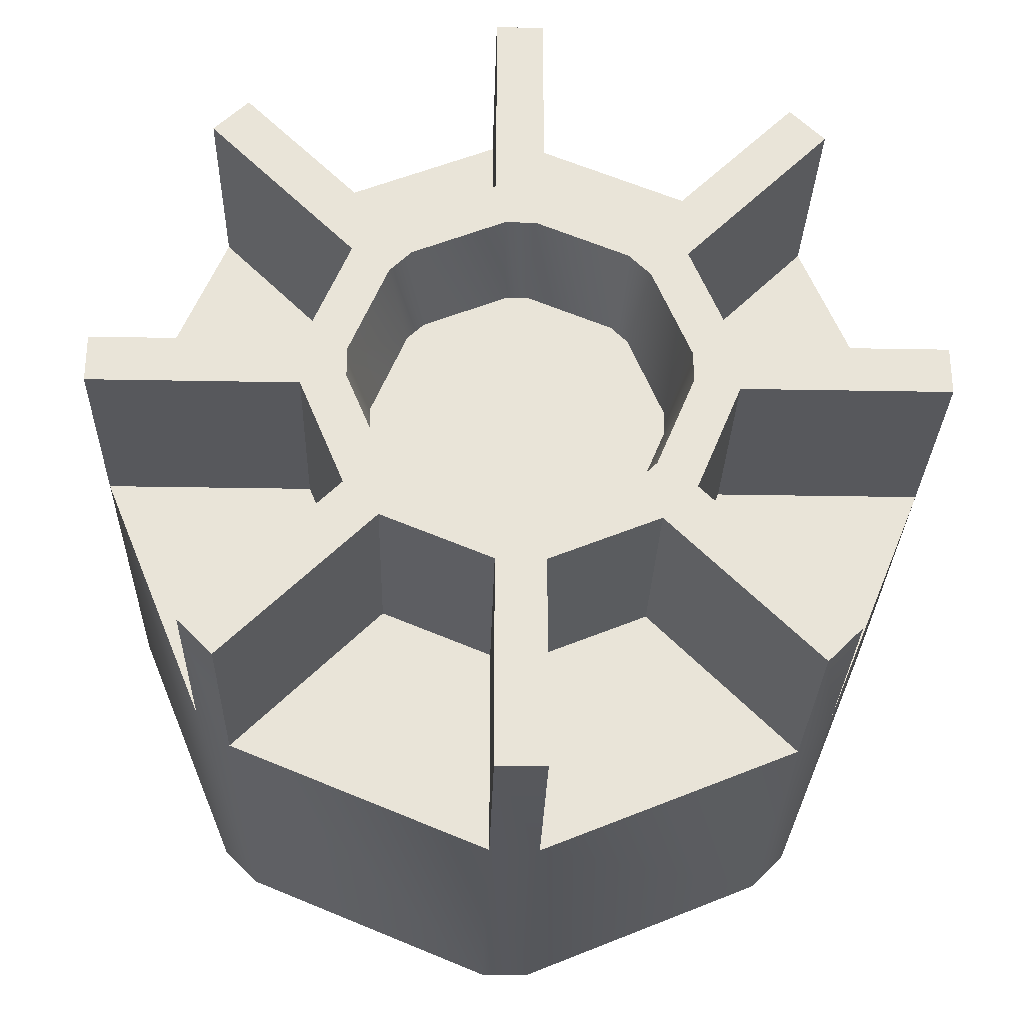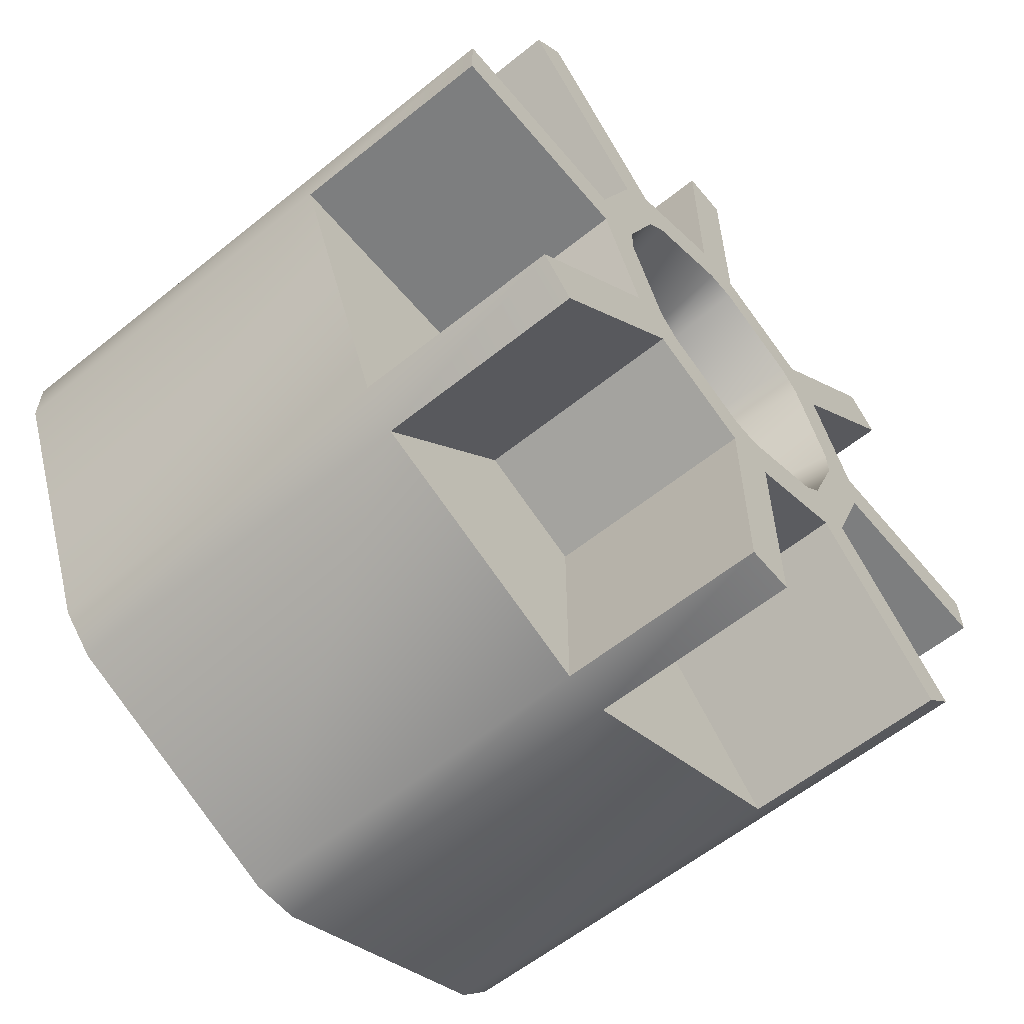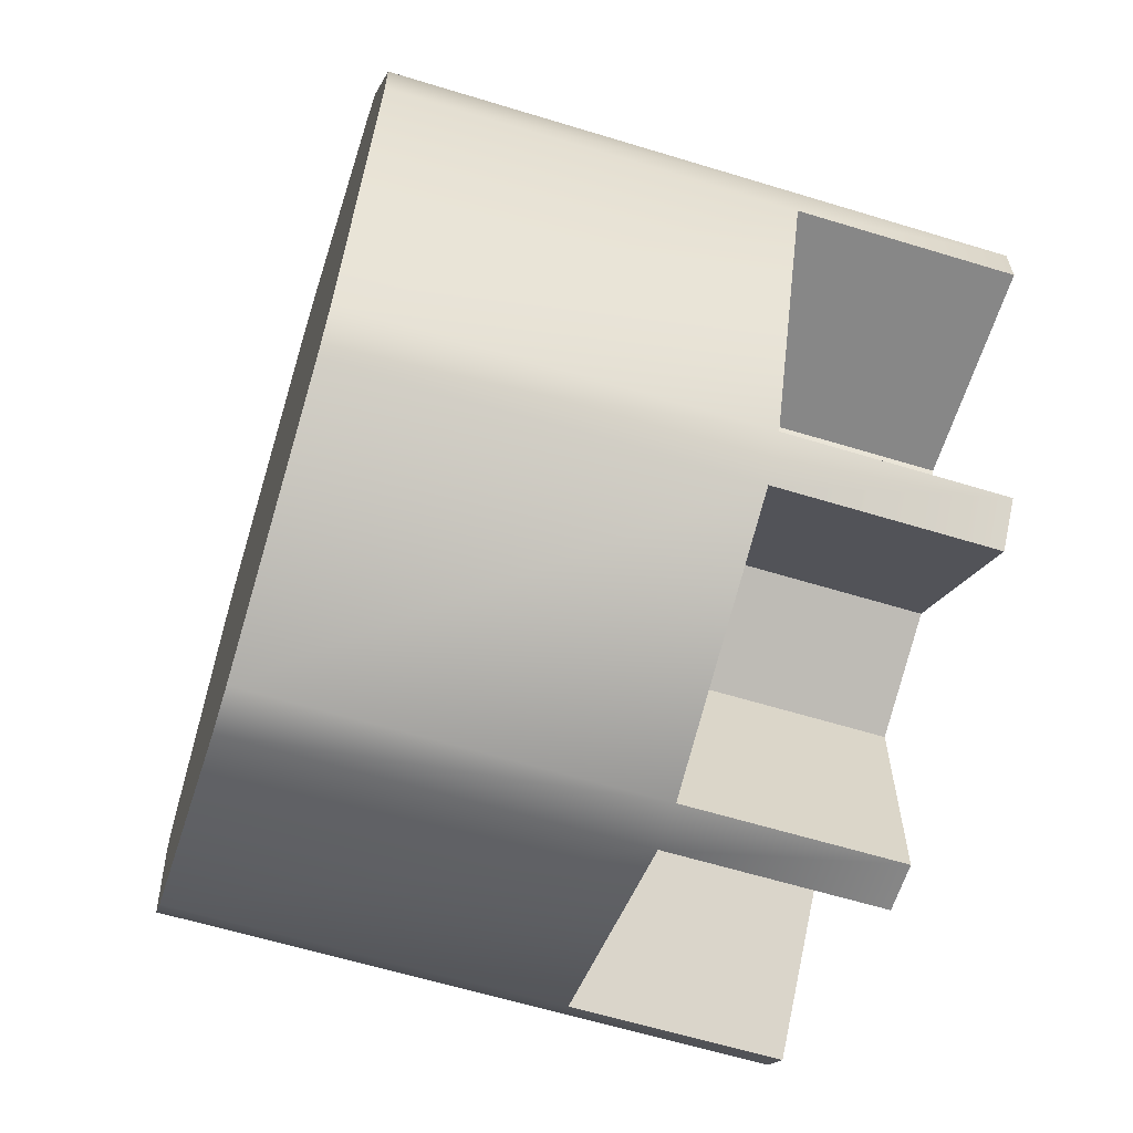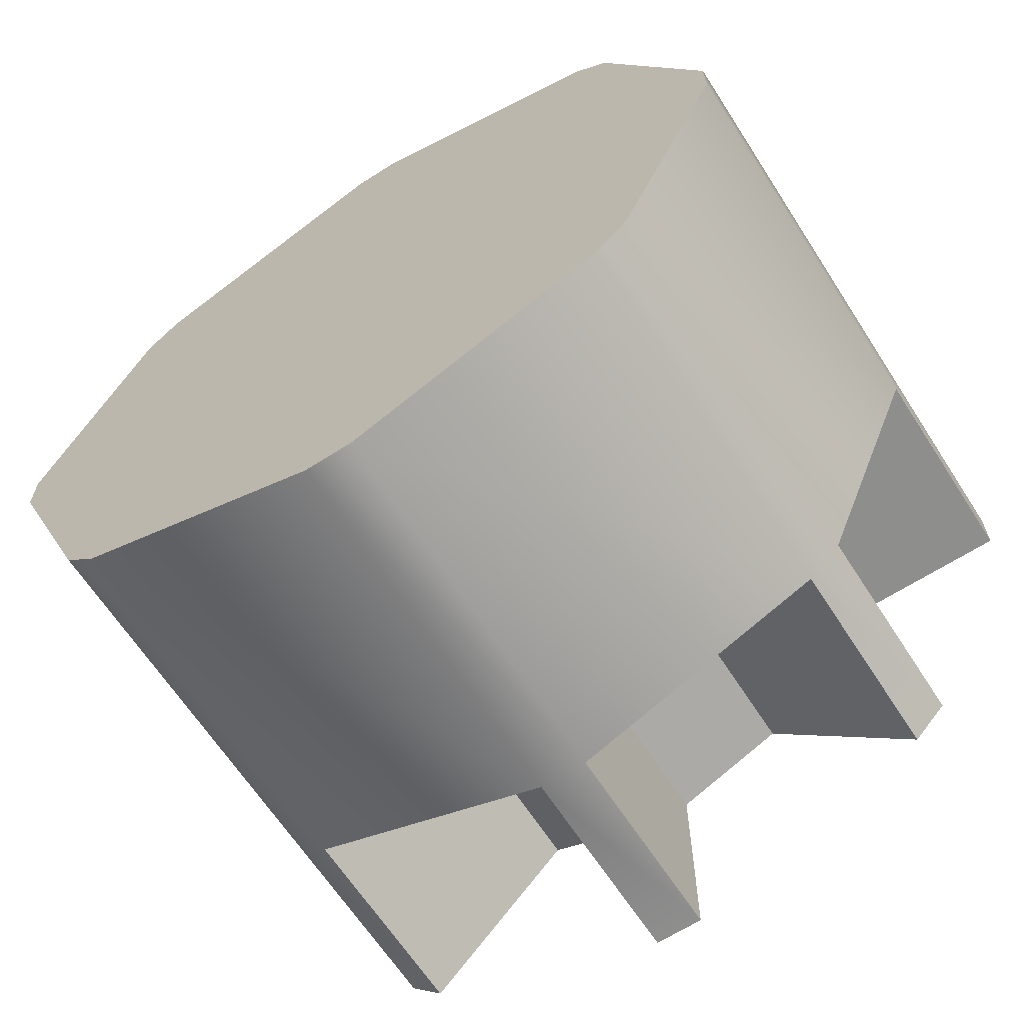
<metadata>
{"format":"obj","ext":"obj","renderer":"f3d","projection":"perspective","resolution":1024,"background":"white","views":[{"elev":-28.8,"azim":-91.6,"up":"+Z"},{"elev":-59.3,"azim":-140.4,"up":"+Z"},{"elev":-62.3,"azim":162.8,"up":"+Z"},{"elev":-64.9,"azim":122.8,"up":"+Z"}]}
</metadata>
<code>
v -0.1162 0.08309 0.009509
v -0.1162 0.08309 -0.009509
v -0.1162 0.164 -0.009509
v -0.1162 0.164 0.009509
v -0.03449 0.08309 -0.009509
v -0.03449 0.164 -0.009509
v -0.1162 0.164 -0.009509
v -0.1162 0.08309 -0.009509
v -0.03449 0.164 -0.009509
v -0.03449 0.164 0.009509
v -0.1162 0.164 0.009509
v -0.1162 0.164 -0.009509
v -0.03449 0.164 0.009509
v -0.03449 0.08309 0.009509
v -0.1162 0.08309 0.009509
v -0.1162 0.164 0.009509
v -0.1162 0.06548 -0.05203
v -0.03449 0.06548 -0.05203
v -0.03449 0.08309 -0.009509
v -0.1162 0.08309 -0.009509
v -0.07488 0.058 -0.004517
v -0.07488 0.058 0.004517
v -0.07488 5.215e-08 -6.685e-09
v -0.07488 0.04421 -0.03782
v -0.1162 0.06548 -0.05203
v -0.1162 0.05203 -0.06548
v -0.1162 0.1093 -0.1227
v -0.1162 0.1227 -0.1093
v -0.03449 0.05203 -0.06548
v -0.03449 0.1093 -0.1227
v -0.1162 0.1093 -0.1227
v -0.1162 0.05203 -0.06548
v -0.03449 0.1093 -0.1227
v -0.03449 0.1227 -0.1093
v -0.1162 0.1227 -0.1093
v -0.1162 0.1093 -0.1227
v -0.03449 0.1227 -0.1093
v -0.03449 0.06548 -0.05203
v -0.1162 0.06548 -0.05203
v -0.1162 0.1227 -0.1093
v -0.1162 0.009509 -0.08309
v -0.03449 0.009509 -0.08309
v -0.03449 0.05203 -0.06548
v -0.1162 0.05203 -0.06548
v -0.07488 0.03782 -0.04421
v -0.07488 0.004517 -0.058
v -0.1162 0.009509 -0.08309
v -0.1162 -0.009509 -0.08309
v -0.1162 -0.009509 -0.164
v -0.1162 0.009509 -0.164
v -0.03449 -0.009509 -0.08309
v -0.03449 -0.009509 -0.164
v -0.1162 -0.009509 -0.164
v -0.1162 -0.009509 -0.08309
v -0.03449 -0.009509 -0.164
v -0.03449 0.009509 -0.164
v -0.1162 0.009509 -0.164
v -0.1162 -0.009509 -0.164
v -0.03449 0.009509 -0.164
v -0.03449 0.009509 -0.08309
v -0.1162 0.009509 -0.08309
v -0.1162 0.009509 -0.164
v -0.1162 -0.05203 -0.06548
v -0.03449 -0.05203 -0.06548
v -0.03449 -0.009509 -0.08309
v -0.1162 -0.009509 -0.08309
v -0.07488 -0.004517 -0.058
v -0.07488 -0.03782 -0.04421
v -0.1162 -0.05203 -0.06548
v -0.1162 -0.06548 -0.05203
v -0.1162 -0.1227 -0.1093
v -0.1162 -0.1093 -0.1227
v -0.03449 -0.06548 -0.05203
v -0.03449 -0.1227 -0.1093
v -0.1162 -0.1227 -0.1093
v -0.1162 -0.06548 -0.05203
v -0.03449 -0.1227 -0.1093
v -0.03449 -0.1093 -0.1227
v -0.1162 -0.1093 -0.1227
v -0.1162 -0.1227 -0.1093
v -0.03449 -0.1093 -0.1227
v -0.03449 -0.05203 -0.06548
v -0.1162 -0.05203 -0.06548
v -0.1162 -0.1093 -0.1227
v -0.1162 -0.08309 -0.009509
v -0.03449 -0.08309 -0.009509
v -0.03449 -0.06548 -0.05203
v -0.1162 -0.06548 -0.05203
v -0.07488 -0.04421 -0.03782
v -0.07488 -0.058 -0.004517
v -0.1162 -0.08309 -0.009509
v -0.1162 -0.08309 0.009509
v -0.1162 -0.164 0.009509
v -0.1162 -0.164 -0.009509
v -0.03449 -0.08309 0.009509
v -0.03449 -0.164 0.009509
v -0.1162 -0.164 0.009509
v -0.1162 -0.08309 0.009509
v -0.03449 -0.164 0.009509
v -0.03449 -0.164 -0.009509
v -0.1162 -0.164 -0.009509
v -0.1162 -0.164 0.009509
v -0.03449 -0.164 -0.009509
v -0.03449 -0.08309 -0.009509
v -0.1162 -0.08309 -0.009509
v -0.1162 -0.164 -0.009509
v -0.1162 -0.06548 0.05203
v -0.03449 -0.06548 0.05203
v -0.03449 -0.08309 0.009509
v -0.1162 -0.08309 0.009509
v -0.07488 -0.058 0.004517
v -0.07488 -0.04421 0.03782
v -0.1162 -0.06548 0.05203
v -0.1162 -0.05203 0.06548
v -0.1162 -0.1093 0.1227
v -0.1162 -0.1227 0.1093
v -0.03449 -0.05203 0.06548
v -0.03449 -0.1093 0.1227
v -0.1162 -0.1093 0.1227
v -0.1162 -0.05203 0.06548
v -0.03449 -0.1093 0.1227
v -0.03449 -0.1227 0.1093
v -0.1162 -0.1227 0.1093
v -0.1162 -0.1093 0.1227
v -0.03449 -0.1227 0.1093
v -0.03449 -0.06548 0.05203
v -0.1162 -0.06548 0.05203
v -0.1162 -0.1227 0.1093
v -0.1162 -0.009509 0.08309
v -0.03449 -0.009509 0.08309
v -0.03449 -0.05203 0.06548
v -0.1162 -0.05203 0.06548
v -0.07488 -0.03782 0.04421
v -0.07488 -0.004517 0.058
v -0.1162 -0.009509 0.08309
v -0.1162 0.009509 0.08309
v -0.1162 0.009509 0.164
v -0.1162 -0.009509 0.164
v -0.03449 0.009509 0.08309
v -0.03449 0.009509 0.164
v -0.1162 0.009509 0.164
v -0.1162 0.009509 0.08309
v -0.03449 0.009509 0.164
v -0.03449 -0.009509 0.164
v -0.1162 -0.009509 0.164
v -0.1162 0.009509 0.164
v -0.03449 -0.009509 0.164
v -0.03449 -0.009509 0.08309
v -0.1162 -0.009509 0.08309
v -0.1162 -0.009509 0.164
v -0.1162 0.05203 0.06548
v -0.03449 0.05203 0.06548
v -0.03449 0.009509 0.08309
v -0.1162 0.009509 0.08309
v -0.07488 0.004517 0.058
v -0.07488 0.03782 0.04421
v -0.1162 0.05203 0.06548
v -0.1162 0.06548 0.05203
v -0.1162 0.1227 0.1093
v -0.1162 0.1093 0.1227
v -0.03449 0.06548 0.05203
v -0.03449 0.1227 0.1093
v -0.1162 0.1227 0.1093
v -0.1162 0.06548 0.05203
v -0.03449 0.1227 0.1093
v -0.03449 0.1093 0.1227
v -0.1162 0.1093 0.1227
v -0.1162 0.1227 0.1093
v -0.03449 0.1093 0.1227
v -0.03449 0.05203 0.06548
v -0.1162 0.05203 0.06548
v -0.1162 0.1093 0.1227
v -0.1162 0.08309 0.009509
v -0.03449 0.08309 0.009509
v -0.03449 0.06548 0.05203
v -0.1162 0.06548 0.05203
v -0.07488 0.04421 0.03782
v -0.03449 0.1227 -0.1093
v -0.03449 0.164 -0.009509
v -0.03449 0.08309 -0.009509
v -0.03449 0.06548 -0.05203
v -0.03449 0.009509 -0.164
v -0.03449 0.1093 -0.1227
v -0.03449 0.05203 -0.06548
v -0.03449 0.009509 -0.08309
v -0.03449 -0.1093 -0.1227
v -0.03449 -0.009509 -0.164
v -0.03449 -0.009509 -0.08309
v -0.03449 -0.05203 -0.06548
v -0.03449 -0.164 -0.009509
v -0.03449 -0.1227 -0.1093
v -0.03449 -0.06548 -0.05203
v -0.03449 -0.08309 -0.009509
v -0.03449 -0.1227 0.1093
v -0.03449 -0.164 0.009509
v -0.03449 -0.08309 0.009509
v -0.03449 -0.06548 0.05203
v -0.03449 -0.009509 0.164
v -0.03449 -0.1093 0.1227
v -0.03449 -0.05203 0.06548
v -0.03449 -0.009509 0.08309
v -0.03449 0.1093 0.1227
v -0.03449 0.009509 0.164
v -0.03449 0.009509 0.08309
v -0.03449 0.05203 0.06548
v -0.03449 0.164 0.009509
v -0.03449 0.1227 0.1093
v -0.03449 0.06548 0.05203
v -0.03449 0.08309 0.009509
v 0.1162 0.164 -0.009509
v 0.1162 0.164 0.009509
v 0.1162 0.1093 -0.1227
v 0.1162 0.1227 -0.1093
v 0.1162 -0.009509 -0.164
v 0.1162 0.009509 -0.164
v 0.1162 -0.1227 -0.1093
v 0.1162 -0.1093 -0.1227
v 0.1162 -0.164 0.009509
v 0.1162 -0.164 -0.009509
v 0.1162 -0.1093 0.1227
v 0.1162 -0.1227 0.1093
v 0.1162 0.009509 0.164
v 0.1162 -0.009509 0.164
v 0.1162 0.1227 0.1093
v 0.1162 0.1093 0.1227
v 0.1162 0.164 0.009509
v 0.1162 0.164 -0.009509
v 0.1162 3.121e-15 -3.817e-08
v 0.1162 0.1227 -0.1093
v 0.1162 0.1093 -0.1227
v 0.1162 0.009509 -0.164
v 0.1162 -0.009509 -0.164
v 0.1162 -0.1093 -0.1227
v 0.1162 -0.1227 -0.1093
v 0.1162 -0.164 -0.009509
v 0.1162 -0.164 0.009509
v 0.1162 -0.1227 0.1093
v 0.1162 -0.1093 0.1227
v 0.1162 -0.009509 0.164
v 0.1162 0.009509 0.164
v 0.1162 0.1093 0.1227
v 0.1162 0.1227 0.1093
v -0.1162 0.08309 -0.009509
v -0.1162 0.08309 0.009509
v -0.1162 0.06573 0.006054
v -0.1162 0.06573 0.006054
v -0.1162 0.06573 -0.006054
v -0.1162 0.08309 -0.009509
v -0.1162 0.06548 -0.05203
v -0.1162 0.08309 -0.009509
v -0.1162 0.06573 -0.006054
v -0.1162 0.06573 -0.006054
v -0.1162 0.05076 -0.04219
v -0.1162 0.06548 -0.05203
v -0.1162 0.05203 -0.06548
v -0.1162 0.06548 -0.05203
v -0.1162 0.05076 -0.04219
v -0.1162 0.05076 -0.04219
v -0.1162 0.04219 -0.05076
v -0.1162 0.05203 -0.06548
v -0.1162 0.009509 -0.08309
v -0.1162 0.05203 -0.06548
v -0.1162 0.04219 -0.05076
v -0.1162 0.04219 -0.05076
v -0.1162 0.006054 -0.06573
v -0.1162 0.009509 -0.08309
v -0.1162 0.006054 -0.06573
v -0.1162 -0.006054 -0.06573
v -0.1162 -0.05203 -0.06548
v -0.1162 -0.009509 -0.08309
v -0.1162 -0.006054 -0.06573
v -0.1162 -0.006054 -0.06573
v -0.1162 -0.04219 -0.05076
v -0.1162 -0.05203 -0.06548
v -0.1162 -0.06548 -0.05203
v -0.1162 -0.05203 -0.06548
v -0.1162 -0.04219 -0.05076
v -0.1162 -0.04219 -0.05076
v -0.1162 -0.05076 -0.04219
v -0.1162 -0.06548 -0.05203
v -0.1162 -0.08309 -0.009509
v -0.1162 -0.06548 -0.05203
v -0.1162 -0.05076 -0.04219
v -0.1162 -0.05076 -0.04219
v -0.1162 -0.06573 -0.006054
v -0.1162 -0.08309 -0.009509
v -0.1162 -0.08309 0.009509
v -0.1162 -0.08309 -0.009509
v -0.1162 -0.06573 -0.006054
v -0.1162 -0.06573 0.006054
v -0.1162 -0.06548 0.05203
v -0.1162 -0.08309 0.009509
v -0.1162 -0.06573 0.006054
v -0.1162 -0.06573 0.006054
v -0.1162 -0.05076 0.04219
v -0.1162 -0.06548 0.05203
v -0.1162 -0.05203 0.06548
v -0.1162 -0.06548 0.05203
v -0.1162 -0.05076 0.04219
v -0.1162 -0.05076 0.04219
v -0.1162 -0.04219 0.05076
v -0.1162 -0.05203 0.06548
v -0.1162 -0.009509 0.08309
v -0.1162 -0.05203 0.06548
v -0.1162 -0.04219 0.05076
v -0.1162 -0.04219 0.05076
v -0.1162 -0.006054 0.06573
v -0.1162 -0.009509 0.08309
v -0.1162 -0.006054 0.06573
v -0.1162 0.006054 0.06573
v -0.1162 0.05203 0.06548
v -0.1162 0.006054 0.06573
v -0.1162 0.04219 0.05076
v -0.1162 0.05203 0.06548
v -0.1162 0.06548 0.05203
v -0.1162 0.05203 0.06548
v -0.1162 0.04219 0.05076
v -0.1162 0.04219 0.05076
v -0.1162 0.05076 0.04219
v -0.1162 0.06548 0.05203
v -0.1162 0.08309 0.009509
v -0.1162 0.06548 0.05203
v -0.1162 0.05076 0.04219
v -0.1162 0.05076 0.04219
v -0.1162 0.06573 0.006054
v -0.1162 0.08309 0.009509
v -0.1162 0.06573 -0.006054
v -0.1162 0.06573 0.006054
v -0.07488 0.058 0.004517
v -0.07488 0.058 -0.004517
v -0.1162 0.05076 -0.04219
v -0.07488 0.04421 -0.03782
v -0.1162 0.04219 -0.05076
v -0.07488 0.03782 -0.04421
v -0.1162 0.006054 -0.06573
v -0.07488 0.004517 -0.058
v -0.1162 -0.006054 -0.06573
v -0.07488 -0.004517 -0.058
v -0.1162 -0.04219 -0.05076
v -0.07488 -0.03782 -0.04421
v -0.1162 -0.05076 -0.04219
v -0.07488 -0.04421 -0.03782
v -0.1162 -0.06573 -0.006054
v -0.07488 -0.058 -0.004517
v -0.1162 -0.06573 0.006054
v -0.07488 -0.058 0.004517
v -0.1162 -0.05076 0.04219
v -0.07488 -0.04421 0.03782
v -0.1162 -0.04219 0.05076
v -0.07488 -0.03782 0.04421
v -0.1162 -0.006054 0.06573
v -0.07488 -0.004517 0.058
v -0.1162 0.006054 0.06573
v -0.07488 0.004517 0.058
v -0.1162 0.04219 0.05076
v -0.07488 0.03782 0.04421
v -0.1162 0.05076 0.04219
v -0.07488 0.04421 0.03782
g submesh0
f 1 2 3
f 3 4 1
f 5 6 7
f 7 8 5
f 9 10 11
f 11 12 9
f 13 14 15
f 15 16 13
f 17 18 19
f 19 20 17
f 21 22 23
f 24 21 23
f 25 26 27
f 27 28 25
f 29 30 31
f 31 32 29
f 33 34 35
f 35 36 33
f 37 38 39
f 39 40 37
f 41 42 43
f 43 44 41
f 45 24 23
f 46 45 23
f 47 48 49
f 49 50 47
f 51 52 53
f 53 54 51
f 55 56 57
f 57 58 55
f 59 60 61
f 61 62 59
f 63 64 65
f 65 66 63
f 67 46 23
f 68 67 23
f 69 70 71
f 71 72 69
f 73 74 75
f 75 76 73
f 77 78 79
f 79 80 77
f 81 82 83
f 83 84 81
f 85 86 87
f 87 88 85
f 89 68 23
f 90 89 23
f 91 92 93
f 93 94 91
f 95 96 97
f 97 98 95
f 99 100 101
f 101 102 99
f 103 104 105
f 105 106 103
f 107 108 109
f 109 110 107
f 111 90 23
f 112 111 23
f 113 114 115
f 115 116 113
f 117 118 119
f 119 120 117
f 121 122 123
f 123 124 121
f 125 126 127
f 127 128 125
f 129 130 131
f 131 132 129
f 133 112 23
f 134 133 23
f 135 136 137
f 137 138 135
f 139 140 141
f 141 142 139
f 143 144 145
f 145 146 143
f 147 148 149
f 149 150 147
f 151 152 153
f 153 154 151
f 155 134 23
f 156 155 23
f 157 158 159
f 159 160 157
f 161 162 163
f 163 164 161
f 165 166 167
f 167 168 165
f 169 170 171
f 171 172 169
f 173 174 175
f 175 176 173
f 177 156 23
f 22 177 23
f 178 179 180
f 180 181 178
f 182 183 184
f 184 185 182
f 186 187 188
f 188 189 186
f 190 191 192
f 192 193 190
f 194 195 196
f 196 197 194
f 198 199 200
f 200 201 198
f 202 203 204
f 204 205 202
f 206 207 208
f 208 209 206
f 210 211 10
f 10 9 210
f 212 213 34
f 34 33 212
f 214 215 56
f 56 55 214
f 216 217 78
f 78 77 216
f 218 219 100
f 100 99 218
f 220 221 122
f 122 121 220
f 222 223 144
f 144 143 222
f 224 225 166
f 166 165 224
f 213 210 9
f 9 34 213
f 215 212 33
f 33 56 215
f 217 214 55
f 55 78 217
f 219 216 77
f 77 100 219
f 221 218 99
f 99 122 221
f 223 220 121
f 121 144 223
f 225 222 143
f 143 166 225
f 211 224 165
f 165 10 211
f 226 227 228
f 229 230 228
f 231 232 228
f 233 234 228
f 235 236 228
f 237 238 228
f 239 240 228
f 241 242 228
f 227 229 228
f 230 231 228
f 232 233 228
f 234 235 228
f 236 237 228
f 238 239 228
f 240 241 228
f 242 226 228
f 243 244 245
f 246 247 248
f 249 250 251
f 252 253 254
f 255 256 257
f 258 259 260
f 261 262 263
f 264 265 266
f 48 47 267
f 267 268 48
f 269 270 271
f 272 273 274
f 275 276 277
f 278 279 280
f 281 282 283
f 284 285 286
f 287 288 289
f 289 290 287
f 291 292 293
f 294 295 296
f 297 298 299
f 300 301 302
f 303 304 305
f 306 307 308
f 136 135 309
f 309 310 136
f 311 136 310
f 312 313 314
f 315 316 317
f 318 319 320
f 321 322 323
f 324 325 326
f 327 328 329
f 329 330 327
f 331 327 330
f 330 332 331
f 333 331 332
f 332 334 333
f 335 333 334
f 334 336 335
f 337 335 336
f 336 338 337
f 339 337 338
f 338 340 339
f 341 339 340
f 340 342 341
f 343 341 342
f 342 344 343
f 345 343 344
f 344 346 345
f 347 345 346
f 346 348 347
f 349 347 348
f 348 350 349
f 351 349 350
f 350 352 351
f 353 351 352
f 352 354 353
f 355 353 354
f 354 356 355
f 357 355 356
f 356 358 357
f 328 357 358
f 358 329 328

</code>
